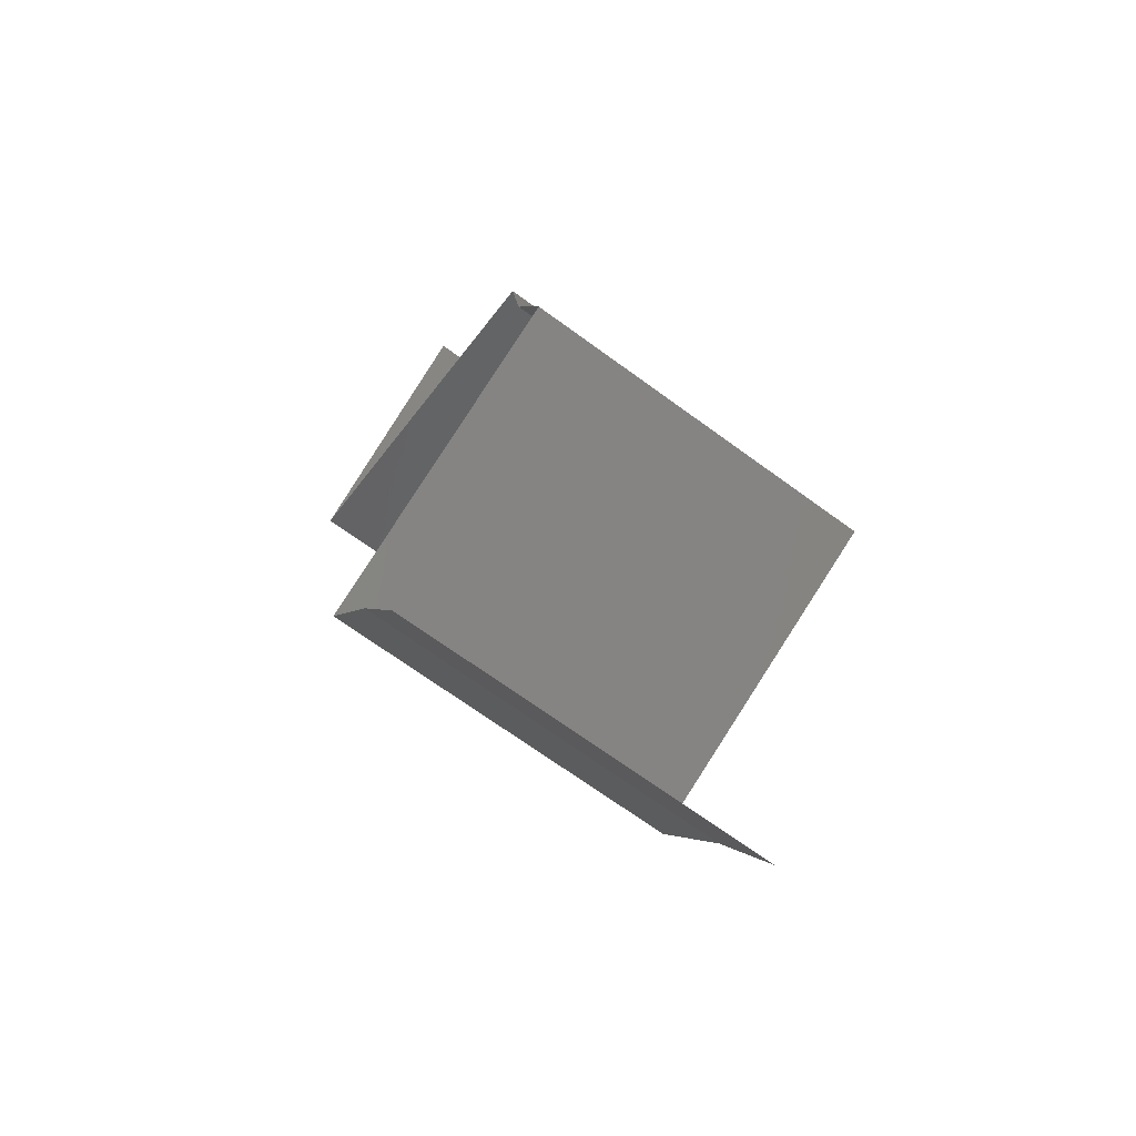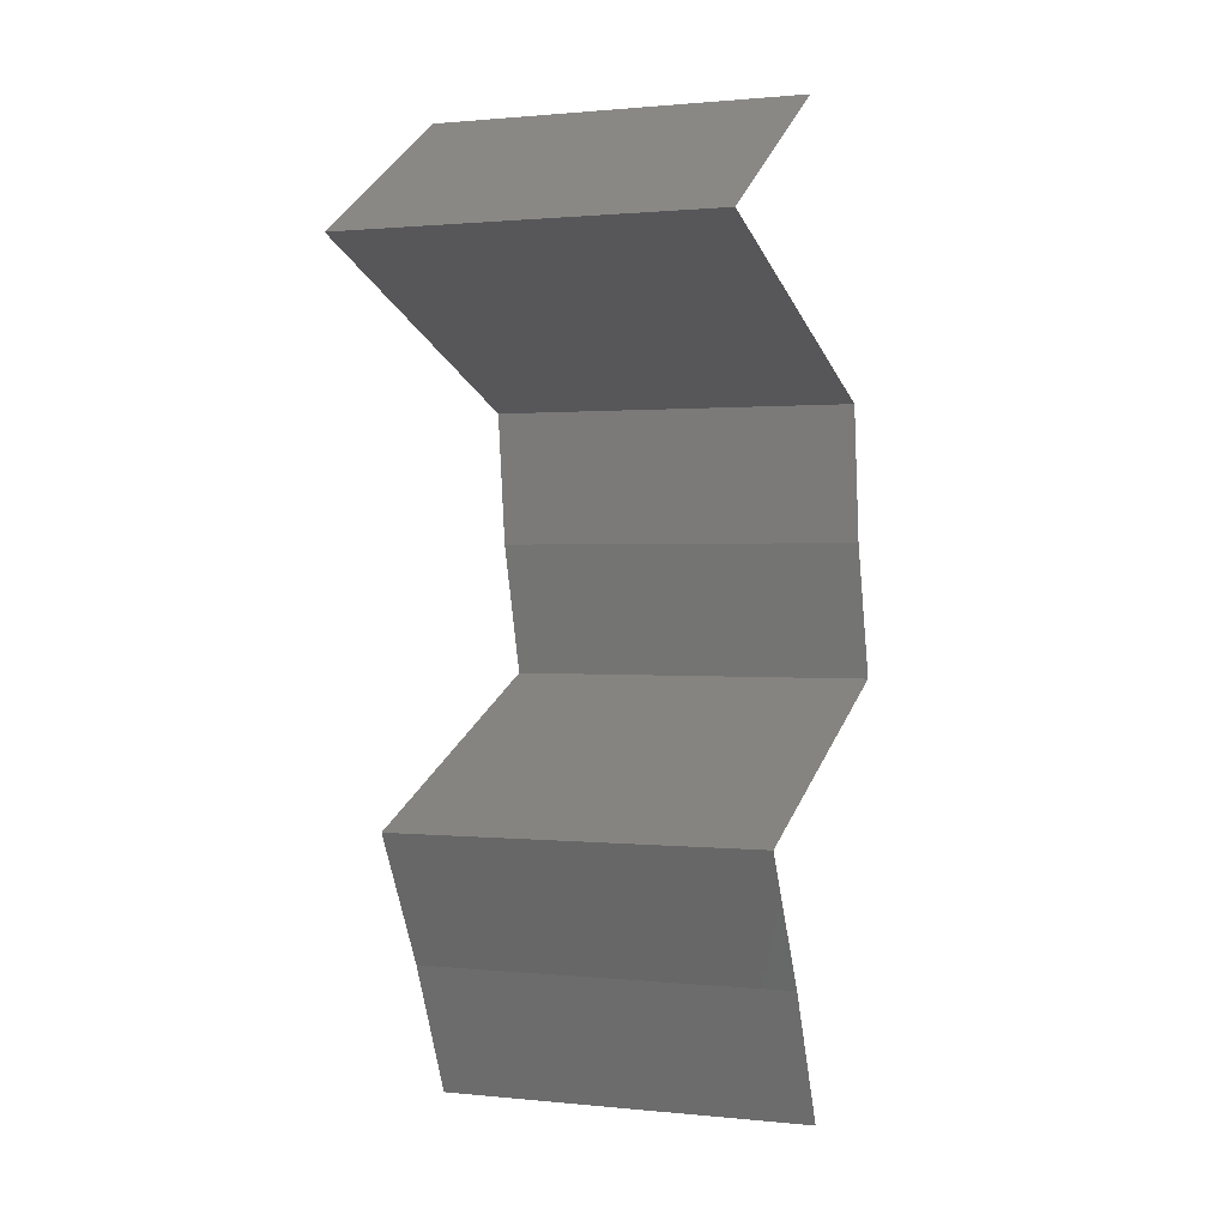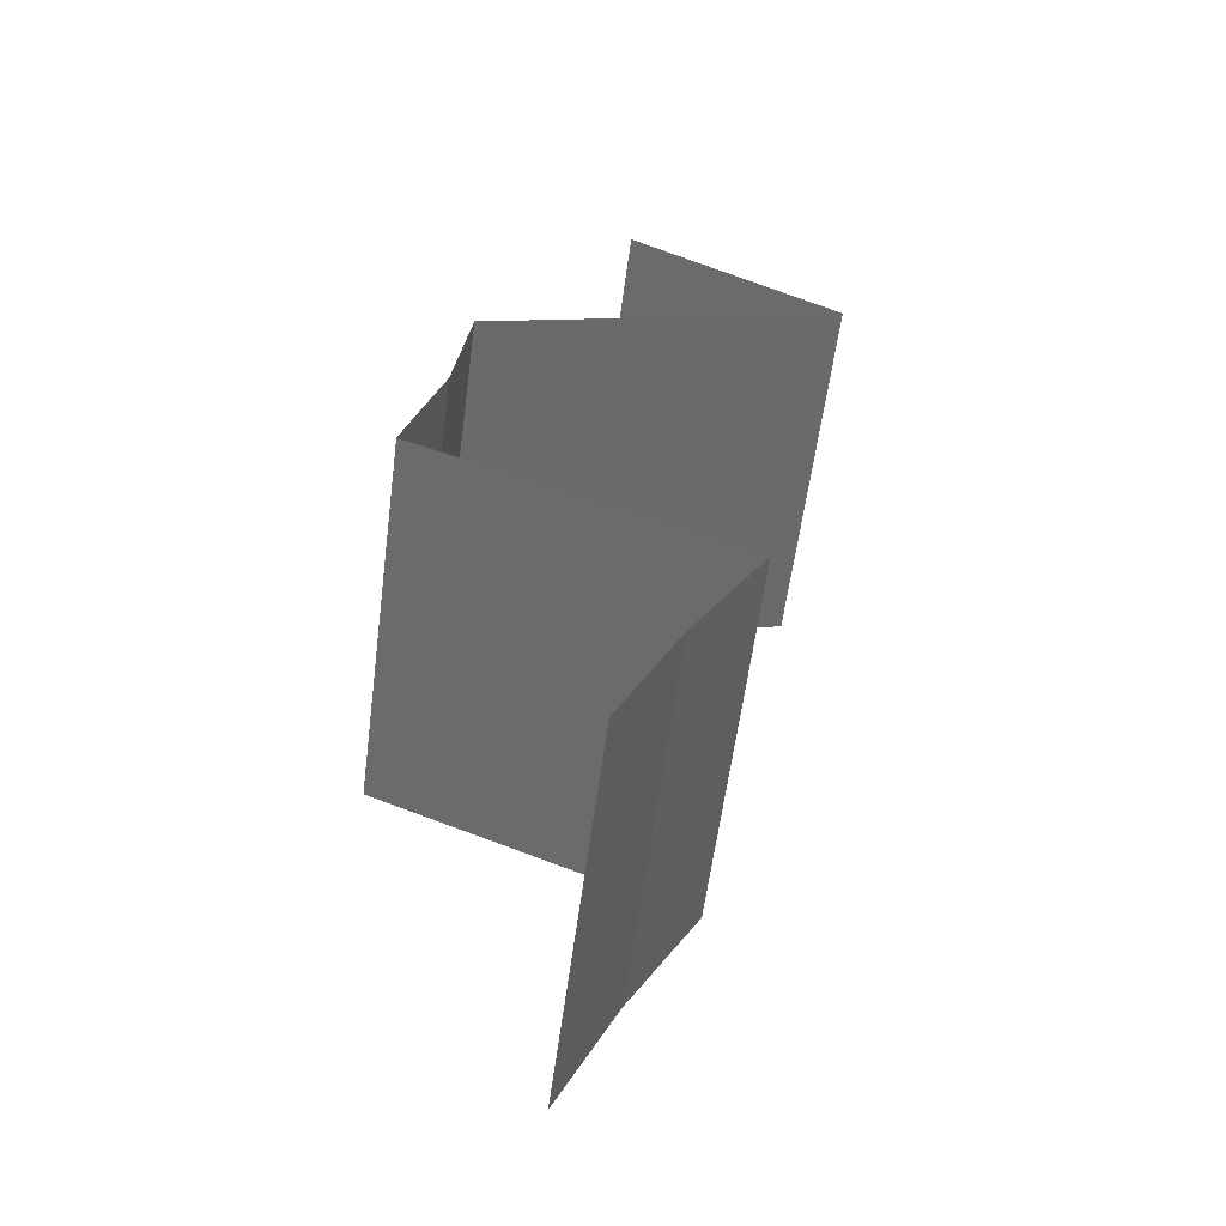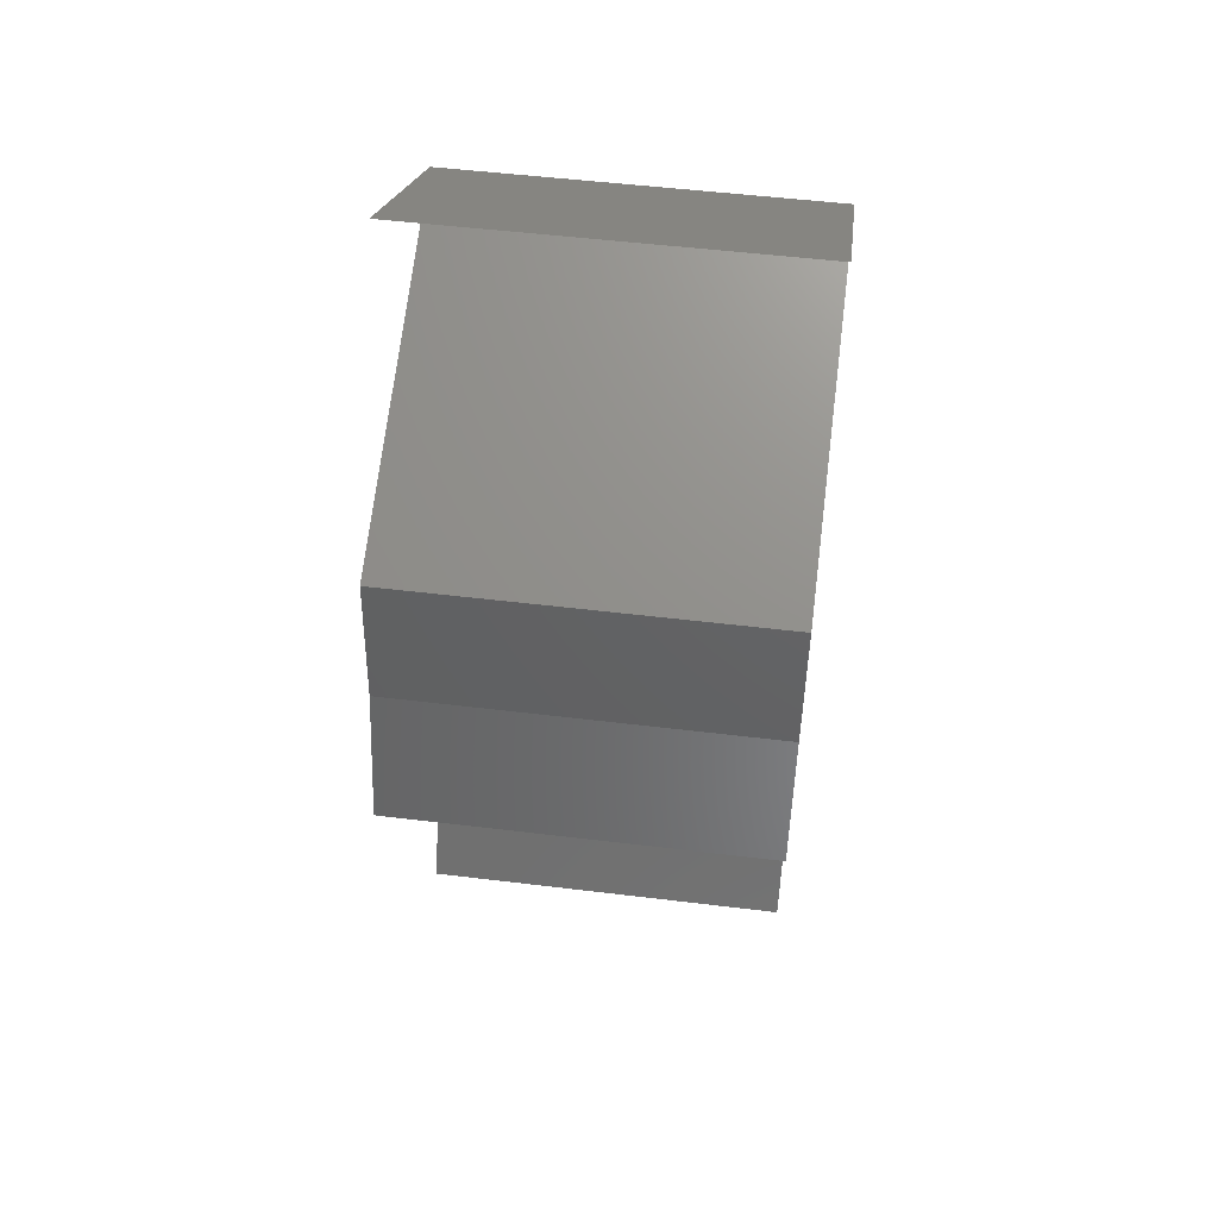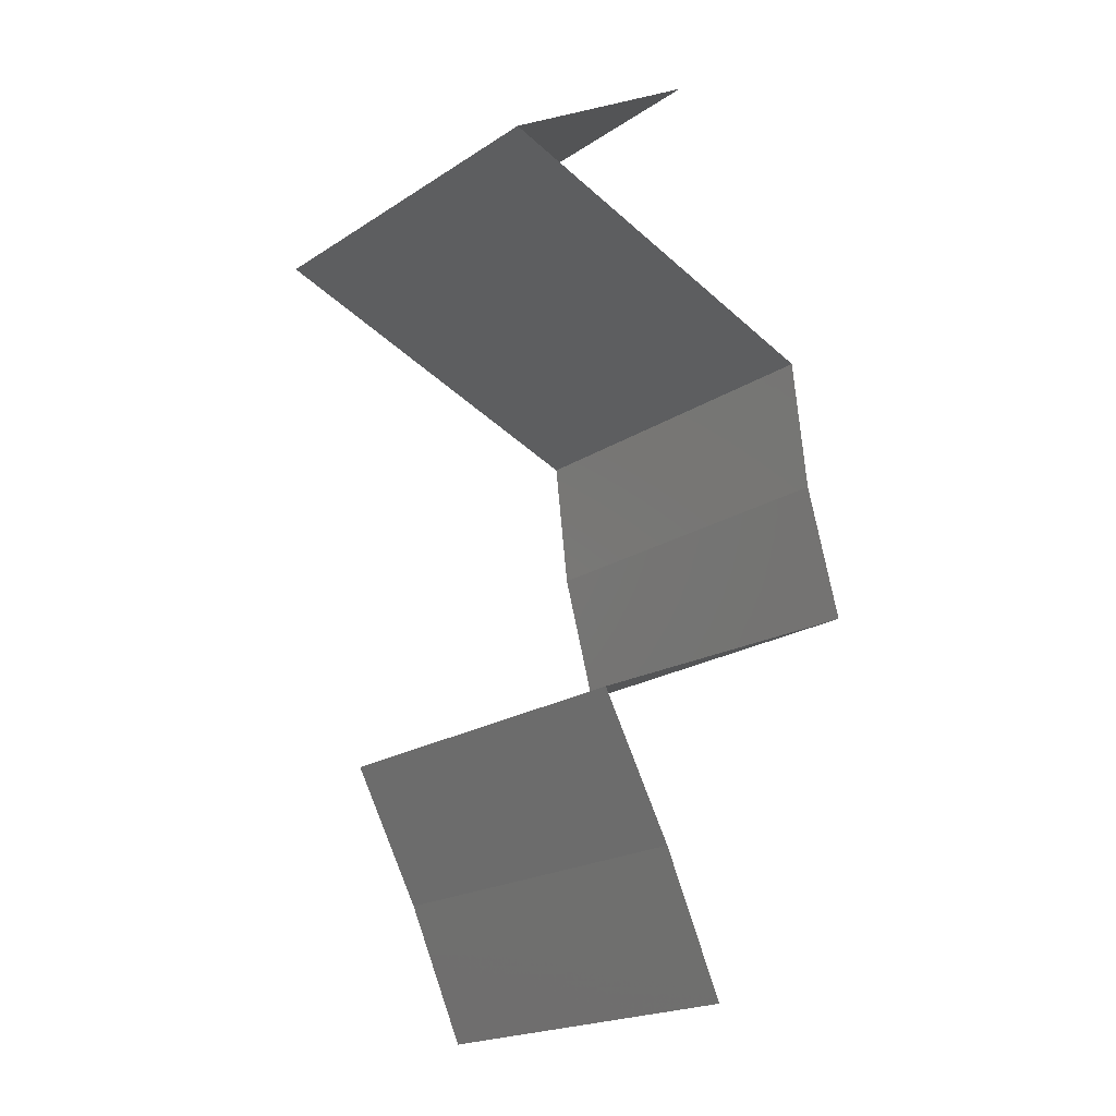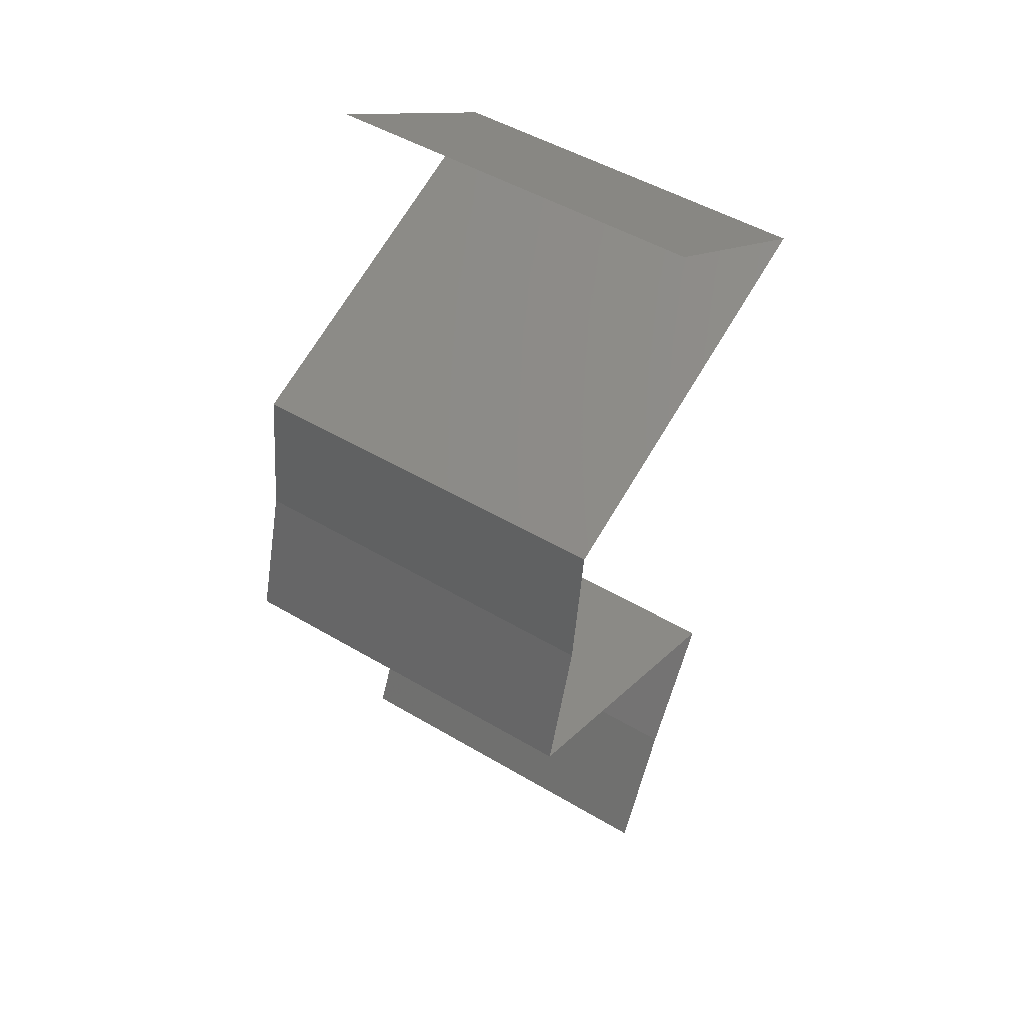
<metadata>
{"format":"stl","ext":"stl","renderer":"f3d","projection":"perspective","resolution":1024,"background":"white","views":[{"elev":-70.3,"azim":54.0,"up":"+Y"},{"elev":1.0,"azim":-68.9,"up":"+Y"},{"elev":-59.5,"azim":172.5,"up":"+Y"},{"elev":51.9,"azim":97.5,"up":"+Y"},{"elev":-20.4,"azim":-40.7,"up":"+Y"},{"elev":48.8,"azim":123.5,"up":"+Y"}]}
</metadata>
<code>
# stl→obj: 51 verts, 76 faces
v 0.03157 0.05699 0.02
v 0.03157 0.05699 0.01
v 0.02752 0.0545 0.015
v 0.02 0.04987 0
v 0.02 0.04987 0.01
v 0.02405 0.05236 0.005
v 0.02 0.04987 0.02
v 0.02382 0.05222 0.015
v 0.03157 0.05699 0
v 0.02775 0.05464 0.005
v 0.02578 0.05343 0.02
v 0.02578 0.05343 0
v 0.02578 0.05343 0.01
v 0.02753 0.04715 0.00789
v 0.02988 0.04631 0
v 0.03976 0.04274 0.02
v 0.02988 0.04631 0.02
v 0.0329 0.04522 0.01264
v 0.03976 0.04274 0.01
v 0.02494 0.04809 0.015
v 0.03976 0.04274 0
v 0.03402 0.04481 0.006001
v 0.04062 0.03562 0.01
v 0.04019 0.03918 0.005
v 0.04019 0.03918 0.015
v 0.04062 0.03562 0.02
v 0.04062 0.03562 0
v 0.0426 0.0285 0.01
v 0.04161 0.03206 0.005
v 0.04161 0.03206 0.015
v 0.0426 0.0285 0.02
v 0.0426 0.0285 0
v 0.02569 0.02137 0.02
v 0.03415 0.02493 0.02
v 0.03263 0.02429 0.0123
v 0.02569 0.02137 0.01
v 0.03638 0.02587 0.006775
v 0.03415 0.02493 0
v 0.03837 0.02672 0.015
v 0.02569 0.02137 0
v 0.03085 0.02355 0.005769
v 0.02762 0.01781 0.015
v 0.02955 0.01425 0
v 0.02955 0.01425 0.01
v 0.02762 0.01781 0.005
v 0.02955 0.01425 0.02
v 0.03276 0.007124 0
v 0.03276 0.007124 0.01
v 0.03115 0.01069 0.005
v 0.03115 0.01069 0.015
v 0.03276 0.007124 0.02
f 1 2 3
f 4 5 6
f 5 7 8
f 2 9 10
f 11 1 3
f 12 4 6
f 7 11 8
f 9 12 10
f 11 3 8
f 12 6 10
f 10 6 13
f 8 3 13
f 2 10 13
f 3 2 13
f 6 5 13
f 5 8 13
f 5 4 14
f 4 15 14
f 16 17 18
f 19 16 18
f 17 7 20
f 15 21 22
f 7 5 20
f 21 19 22
f 18 17 20
f 14 18 20
f 15 22 14
f 5 14 20
f 14 22 18
f 22 19 18
f 23 19 24
f 19 23 25
f 26 16 25
f 21 27 24
f 19 21 24
f 16 19 25
f 27 23 24
f 23 26 25
f 28 23 29
f 23 28 30
f 31 26 30
f 27 32 29
f 23 27 29
f 26 23 30
f 32 28 29
f 28 31 30
f 33 34 35
f 36 33 35
f 28 32 37
f 32 38 37
f 31 28 39
f 40 36 41
f 38 40 41
f 34 31 39
f 28 37 39
f 37 35 39
f 41 36 35
f 35 34 39
f 41 35 37
f 38 41 37
f 33 36 42
f 43 44 45
f 36 40 45
f 44 46 42
f 44 36 45
f 36 44 42
f 40 43 45
f 46 33 42
f 47 48 49
f 46 44 50
f 44 43 49
f 48 51 50
f 44 48 50
f 48 44 49
f 43 47 49
f 51 46 50

</code>
